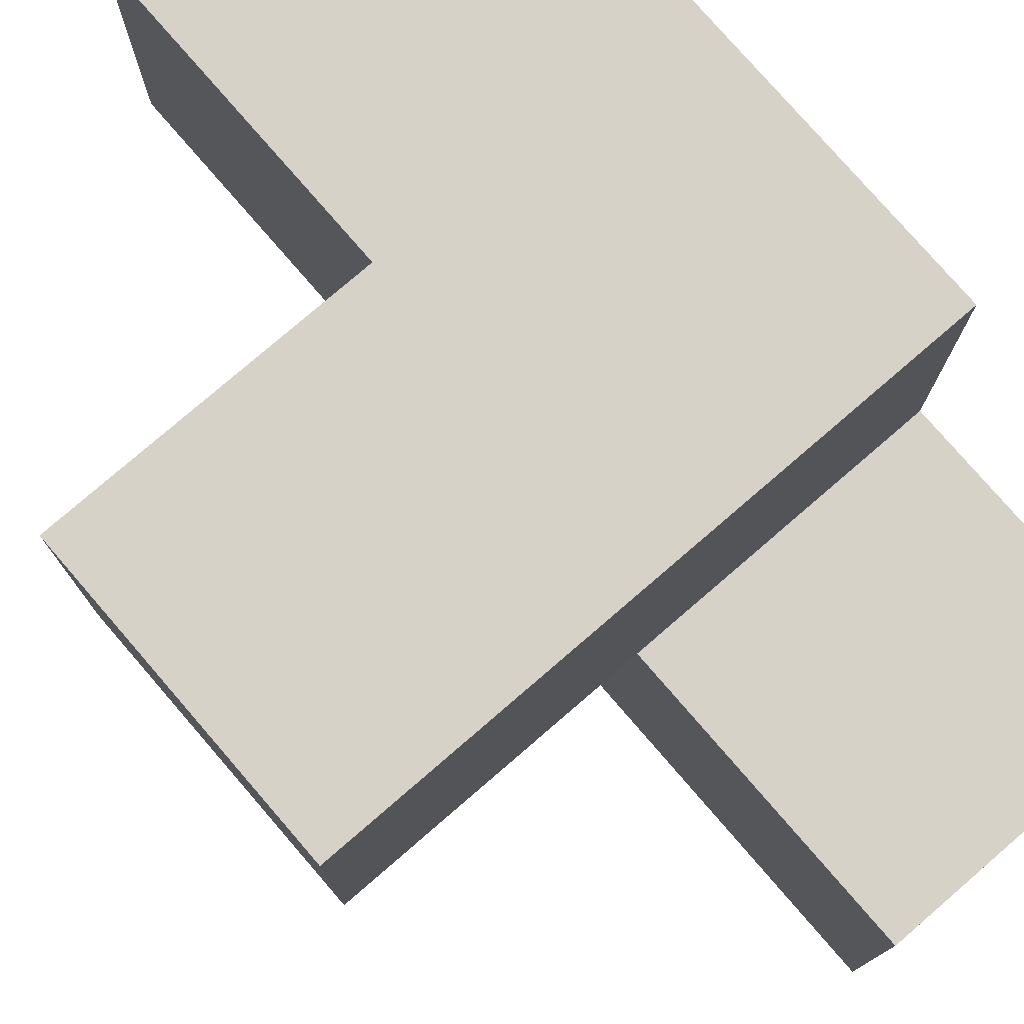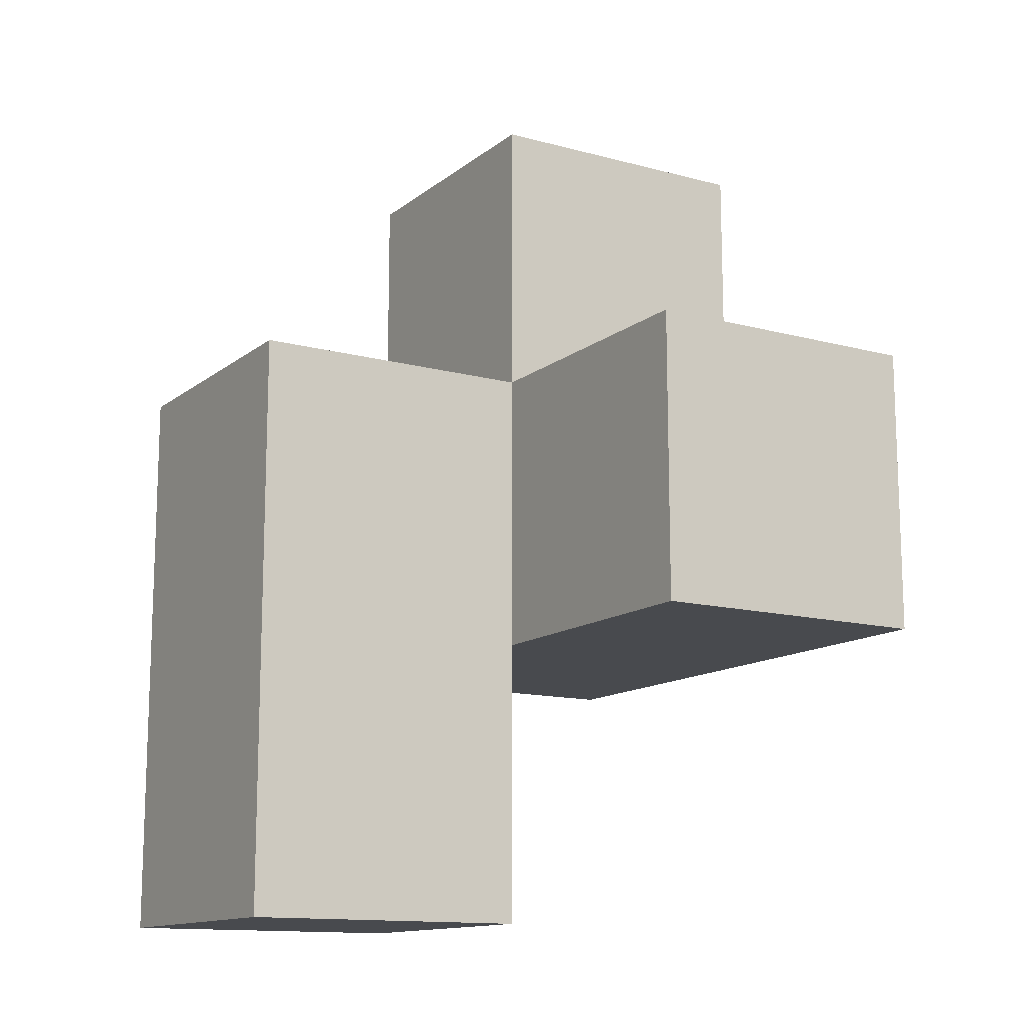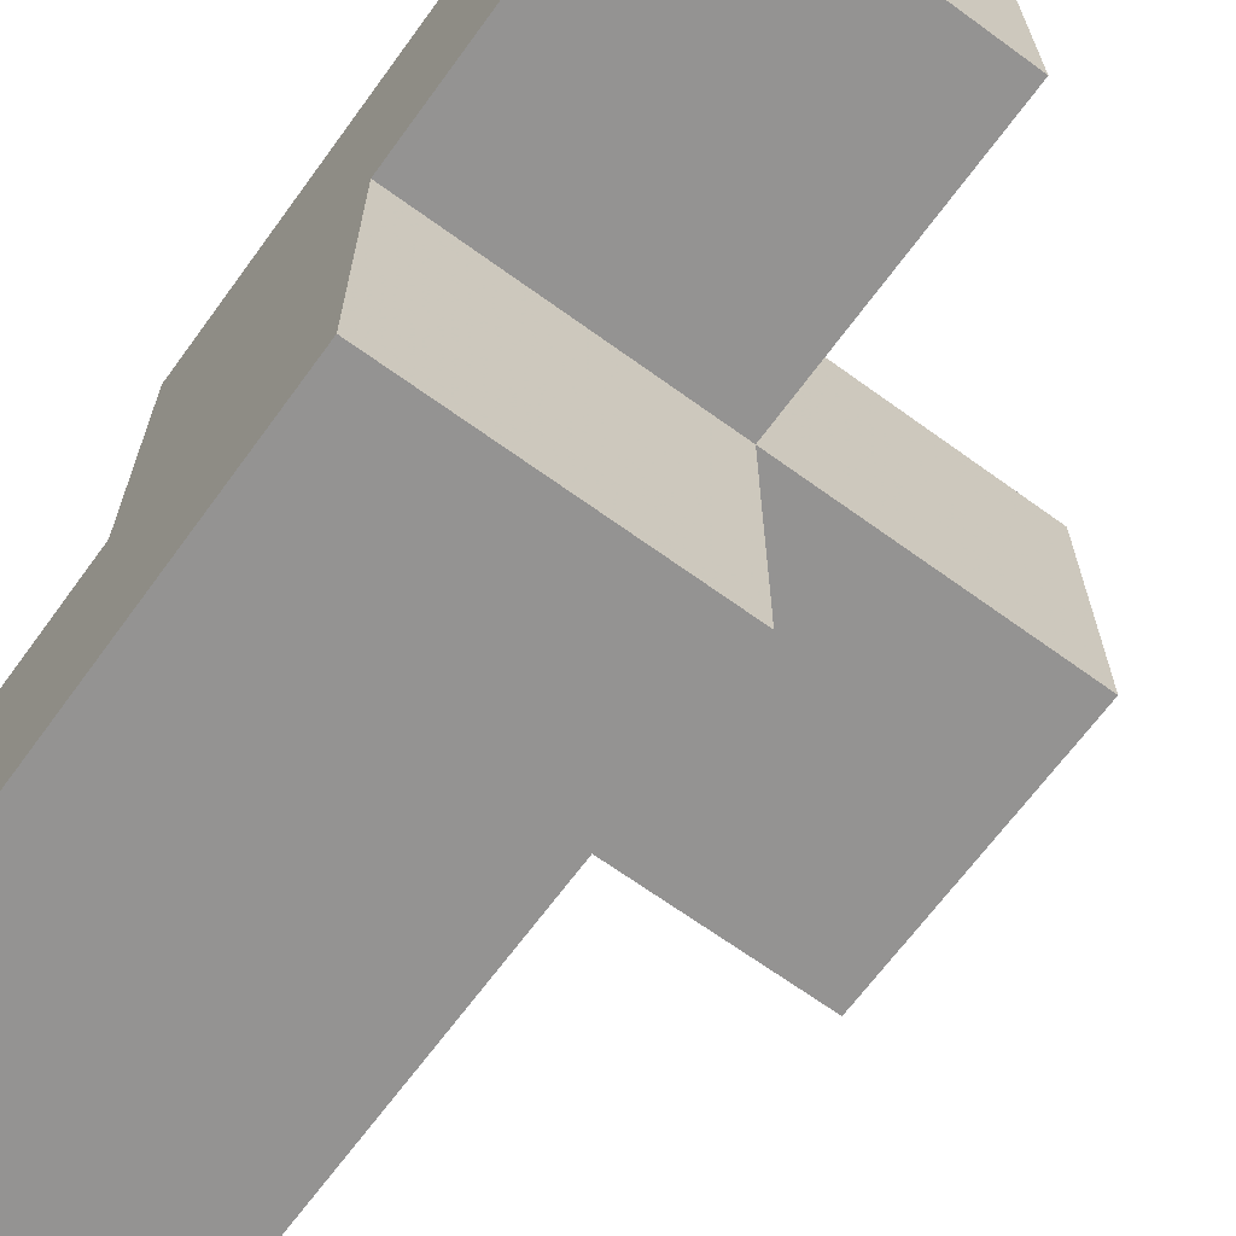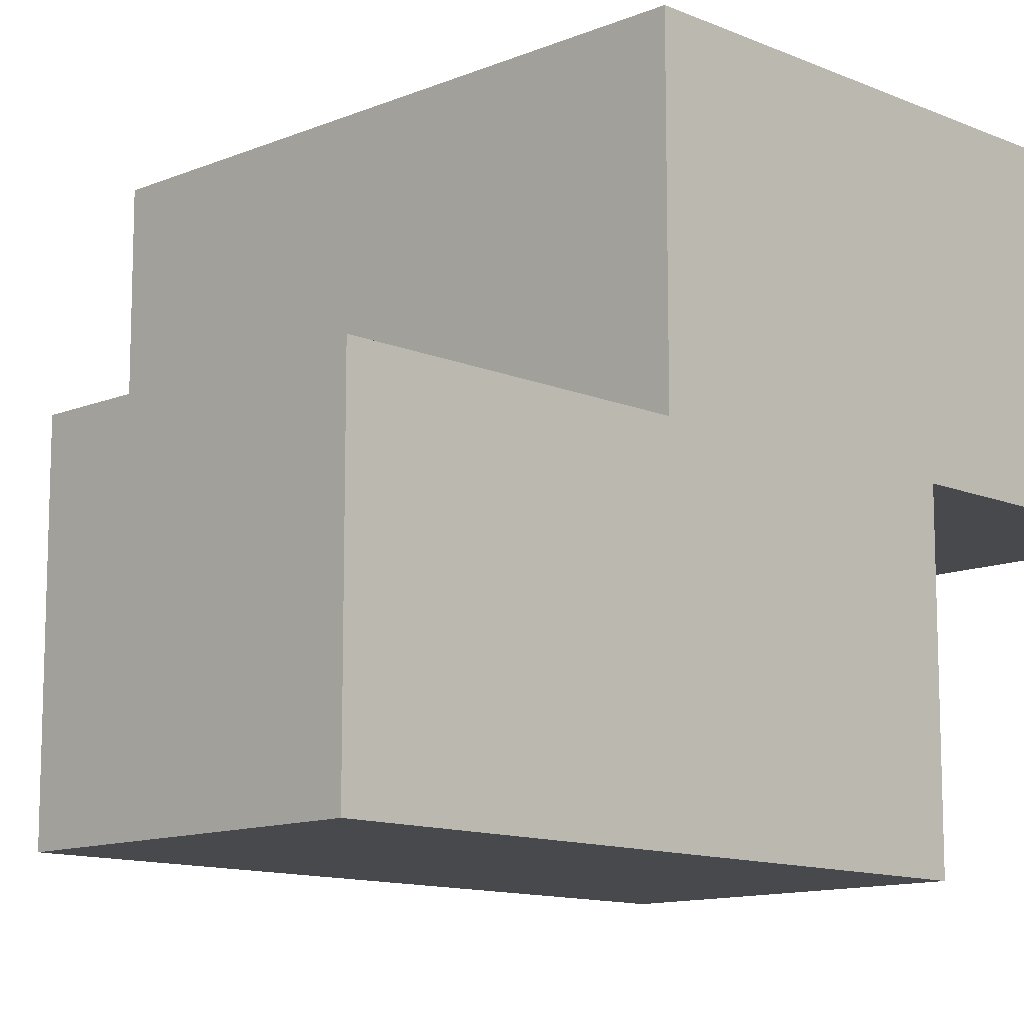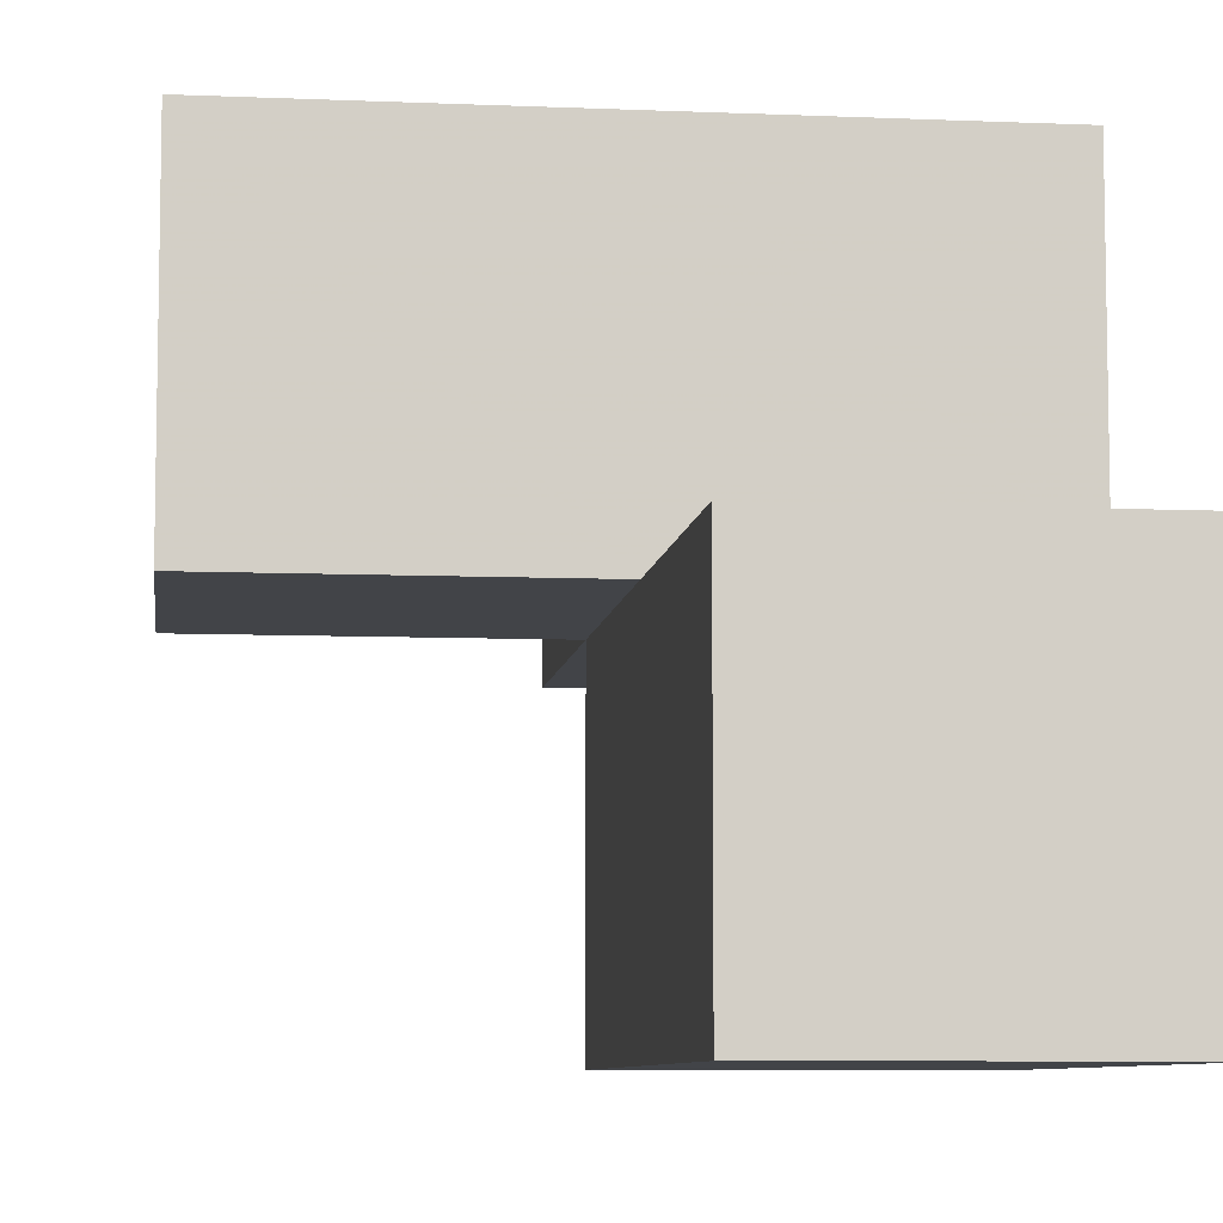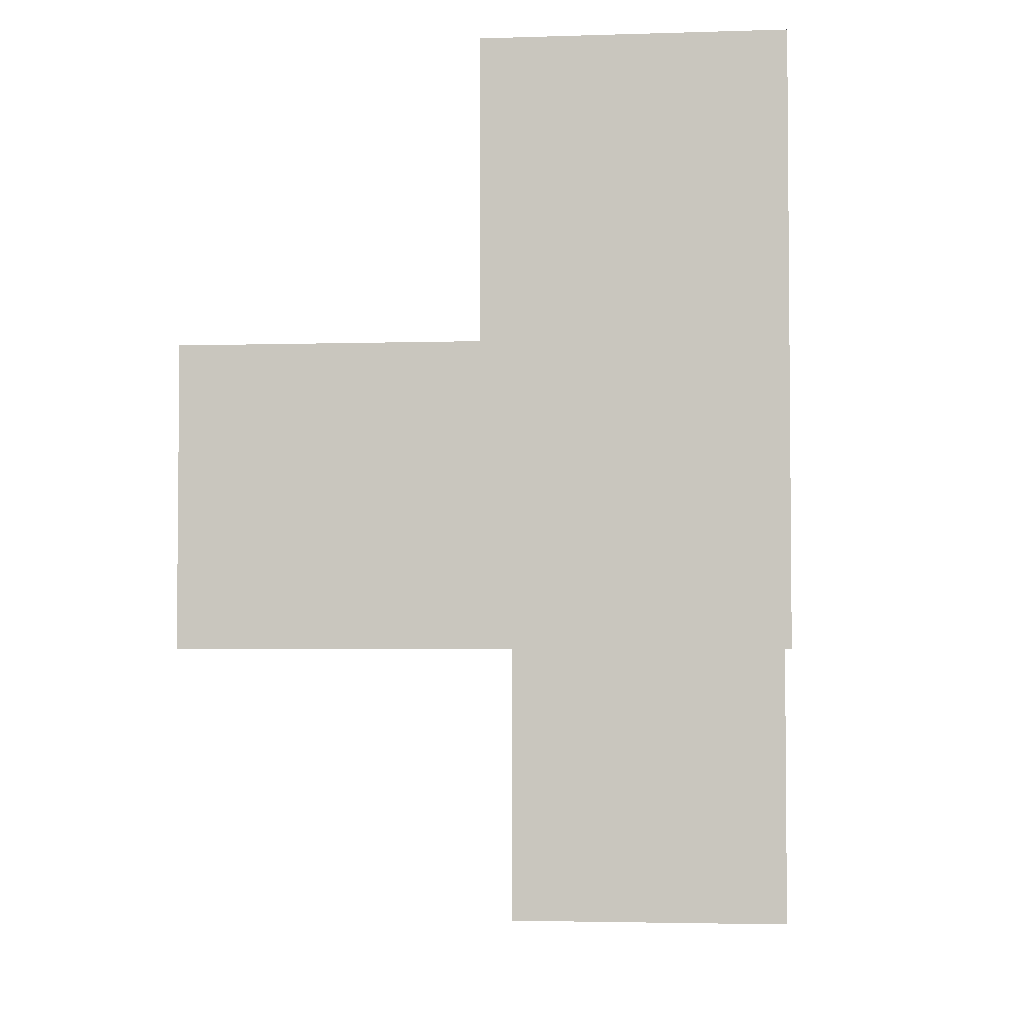
<metadata>
{"format":"obj","ext":"obj","renderer":"f3d","projection":"perspective","resolution":1024,"background":"white","views":[{"elev":77.6,"azim":-40.8,"up":"+Z"},{"elev":-13.3,"azim":-121.3,"up":"+Y"},{"elev":-66.8,"azim":143.9,"up":"+Z"},{"elev":-12.0,"azim":44.6,"up":"+Z"},{"elev":-7.7,"azim":-6.9,"up":"+Z"},{"elev":-3.3,"azim":6.0,"up":"+Y"}]}
</metadata>
<code>
v 2.002 2.005 1.991
v 2.002 1.015 0.01083
v 2.992 2.005 1.001
v 1.012 2.005 1.991
v 2.992 3.985 1.001
v 2.992 2.995 1.991
v 2.002 3.985 1.991
v 2.002 2.995 0.01083
v 2.002 2.005 1.001
v 2.992 1.015 1.001
v 2.992 2.005 0.01083
v 1.012 2.005 1.001
v 2.992 2.995 1.001
v 1.012 2.995 1.991
v 2.002 2.995 1.991
v 2.002 3.985 1.001
v 2.002 2.005 0.01083
v 2.002 1.015 1.001
v 2.992 2.005 1.991
v 1.012 2.995 1.001
v 2.992 1.015 0.01083
v 2.992 3.985 1.991
v 2.992 2.995 0.01083
v 2.002 2.995 1.001
f 1 19 15
f 6 15 19
f 9 3 1
f 19 1 3
f 3 13 19
f 6 19 13
f 13 24 5
f 16 5 24
f 15 6 7
f 22 7 6
f 5 16 22
f 7 22 16
f 16 24 7
f 15 7 24
f 13 5 6
f 22 6 5
f 11 17 23
f 8 23 17
f 23 8 13
f 24 13 8
f 8 17 24
f 9 24 17
f 11 23 3
f 13 3 23
f 9 12 24
f 20 24 12
f 4 1 14
f 15 14 1
f 12 9 4
f 1 4 9
f 24 20 15
f 14 15 20
f 20 12 14
f 4 14 12
f 21 2 11
f 17 11 2
f 18 10 9
f 3 9 10
f 2 21 18
f 10 18 21
f 17 2 9
f 18 9 2
f 21 11 10
f 3 10 11

</code>
